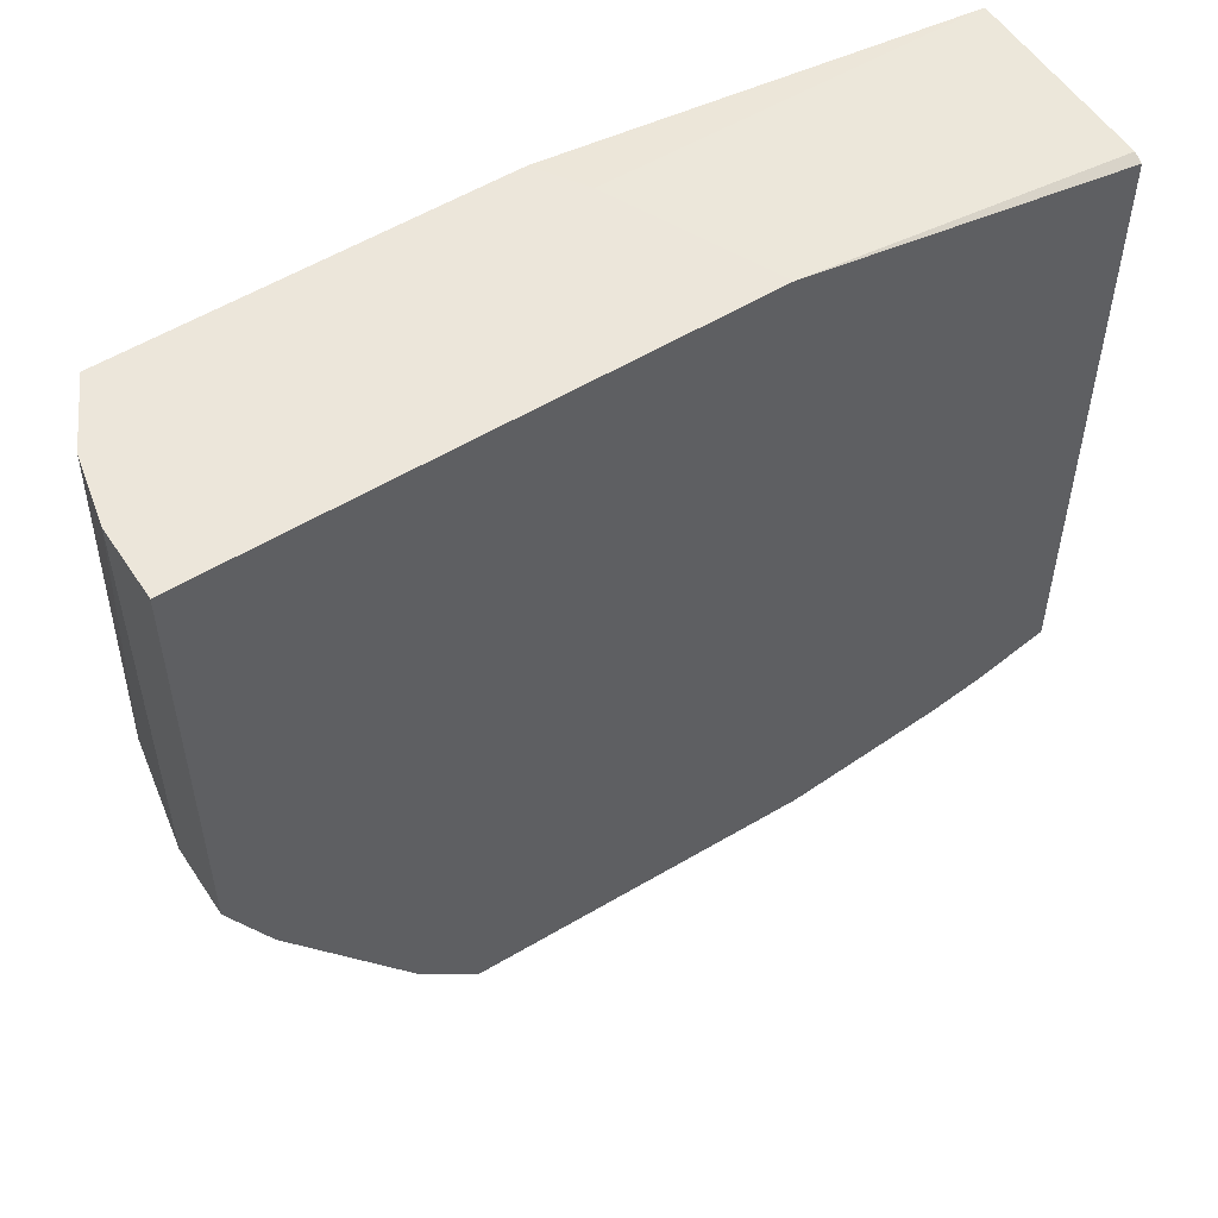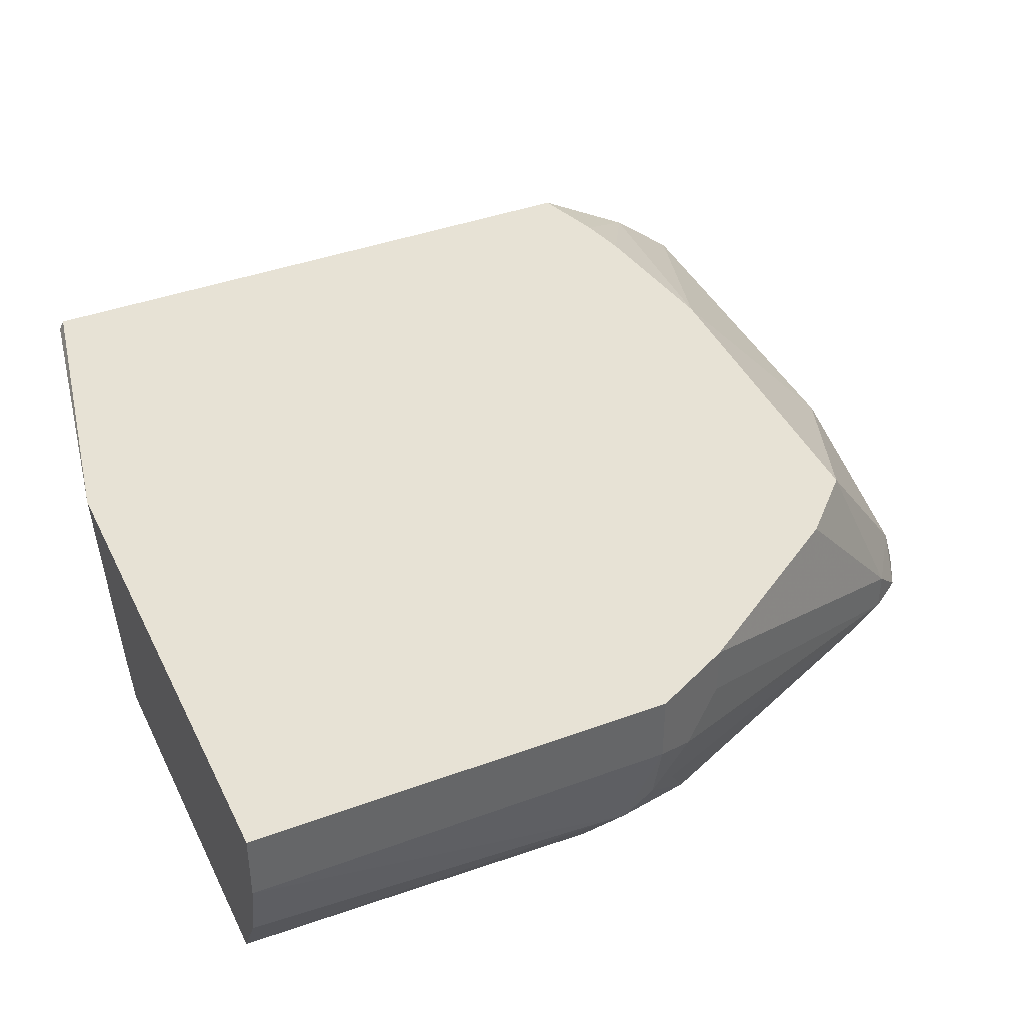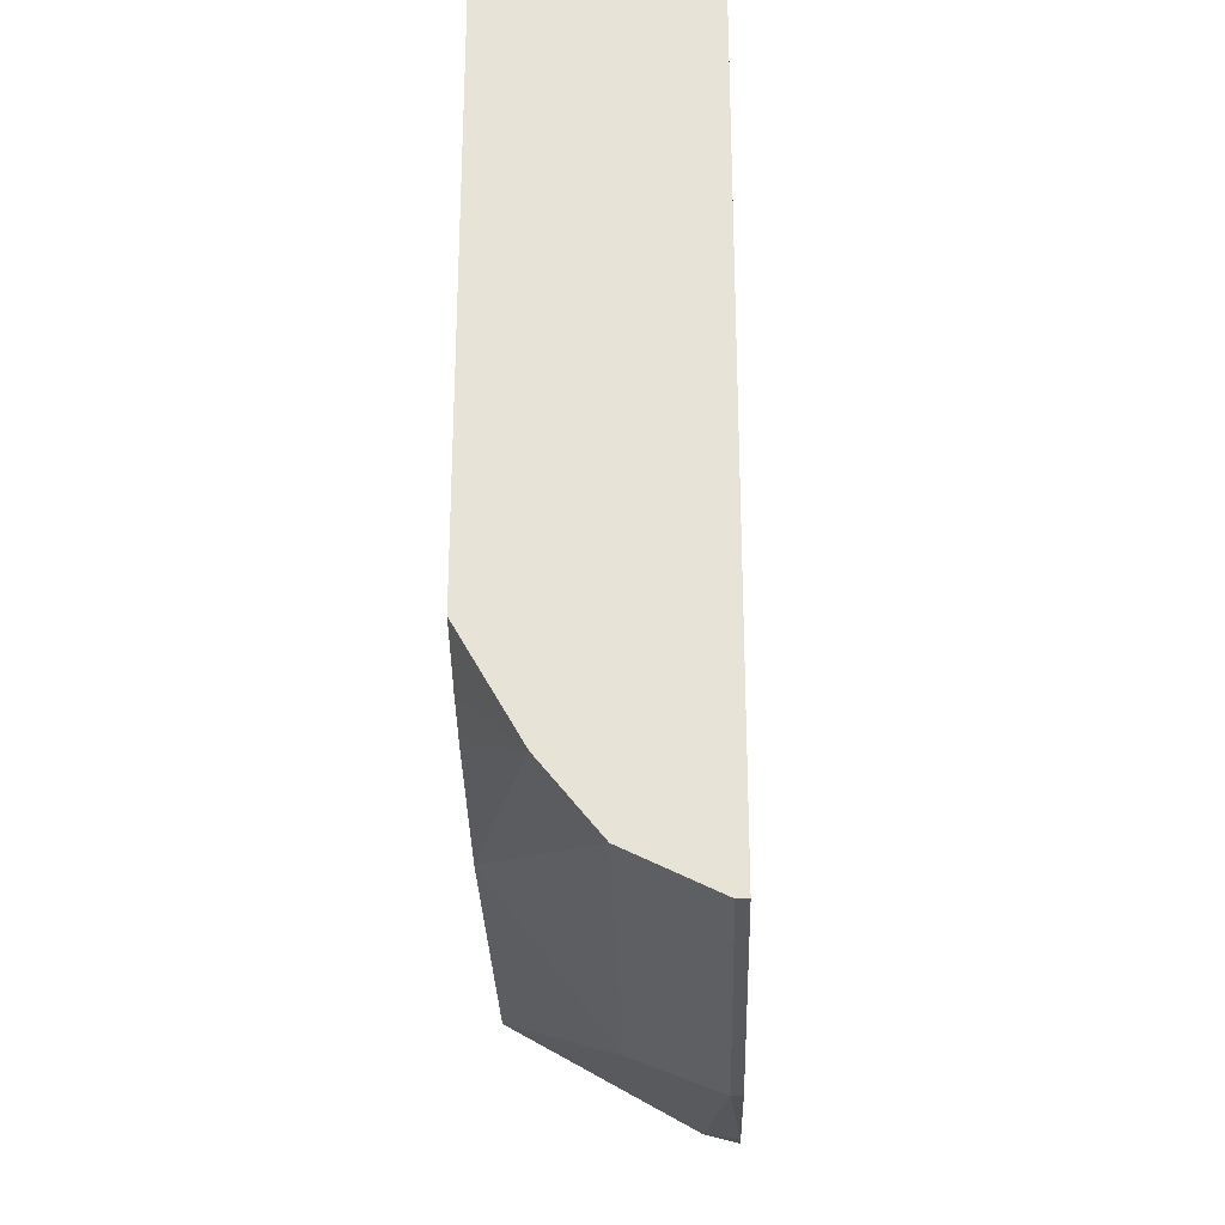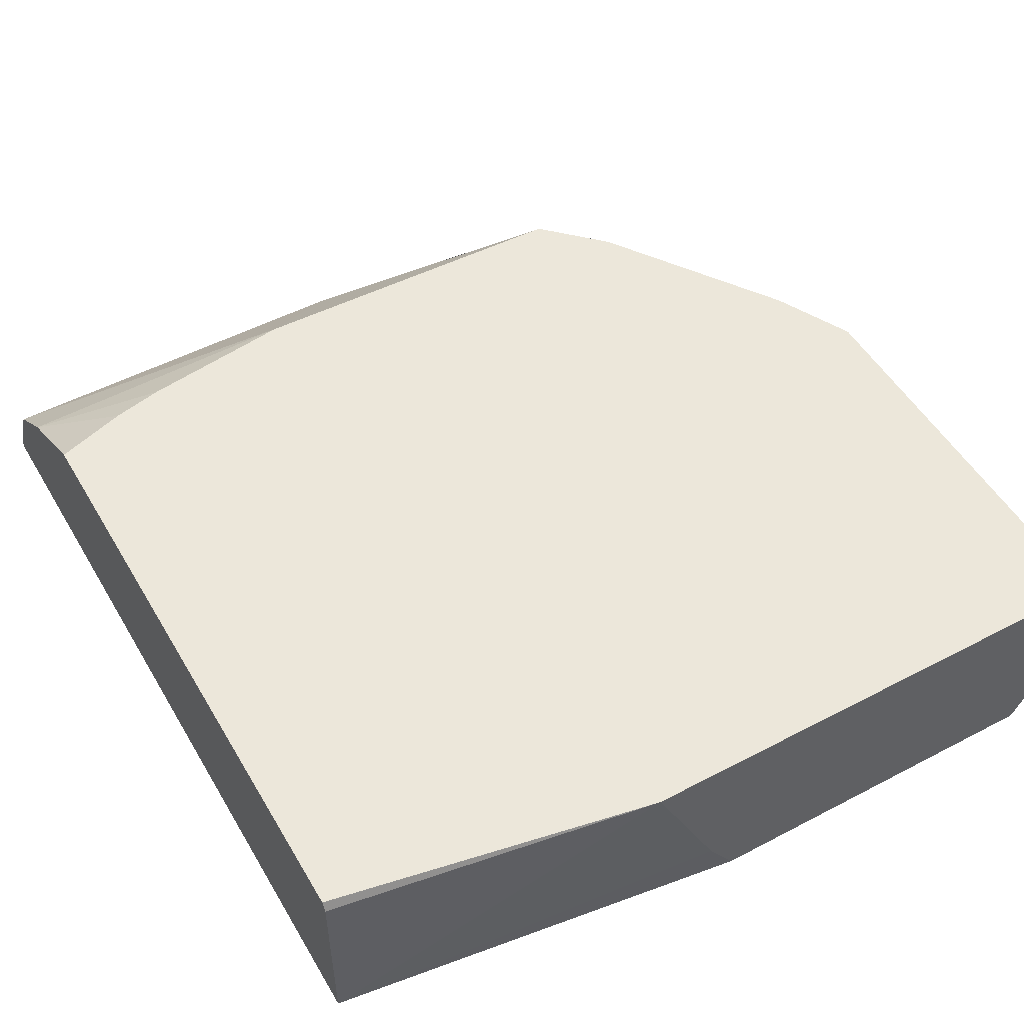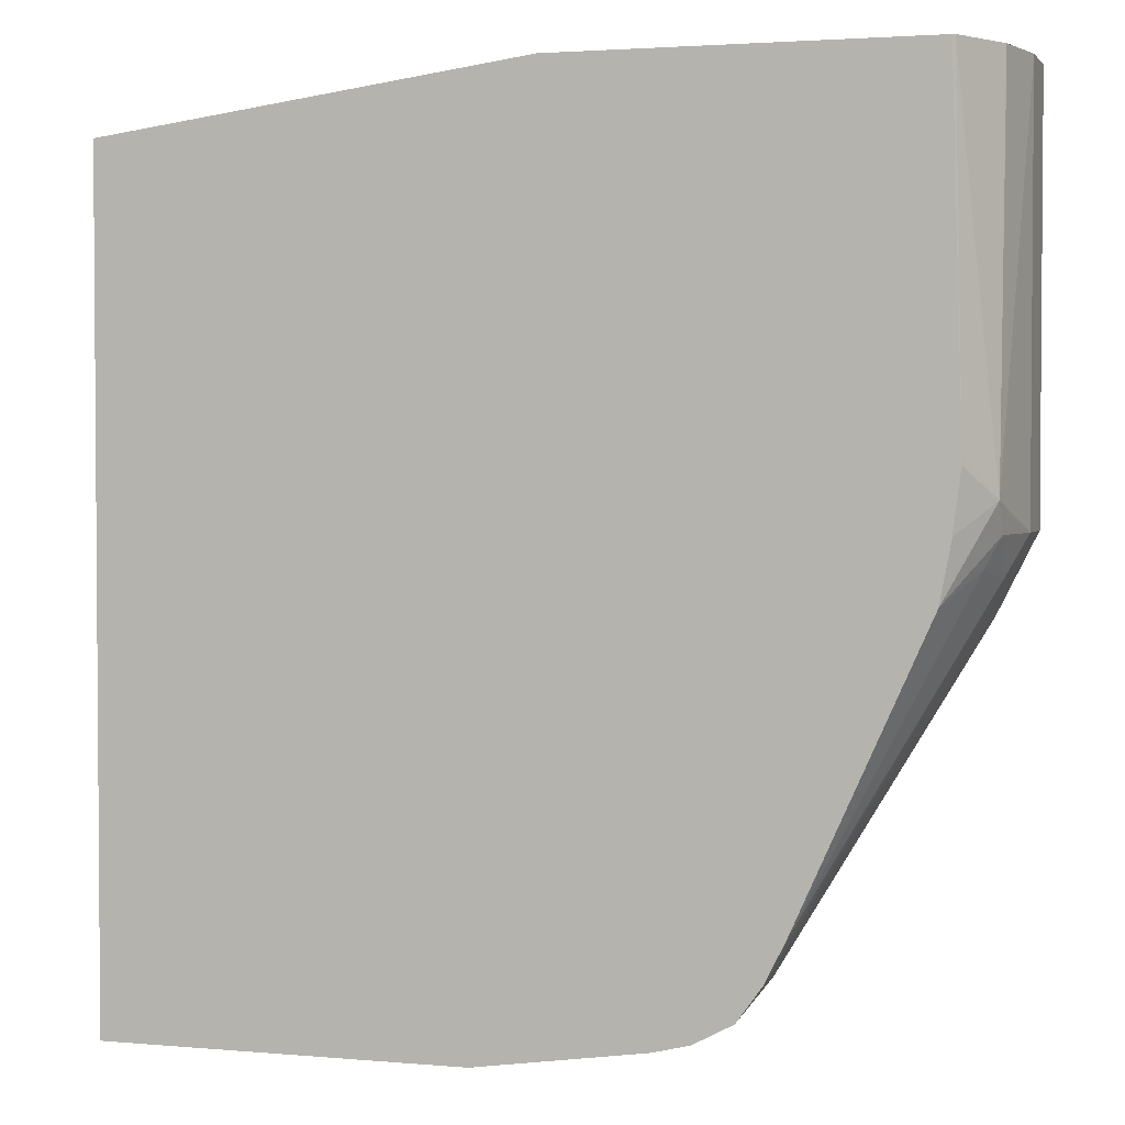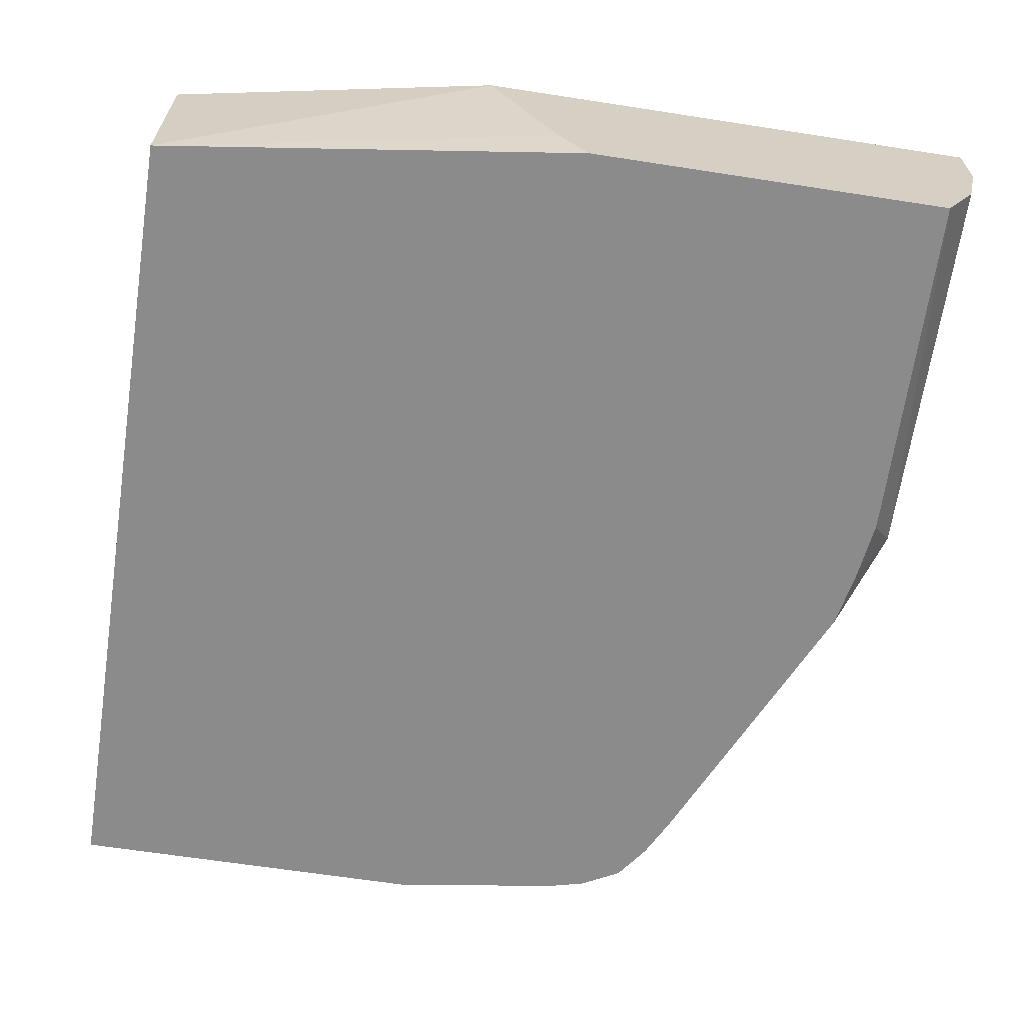
<metadata>
{"format":"obj","ext":"obj","renderer":"f3d","projection":"perspective","resolution":1024,"background":"white","views":[{"elev":54.5,"azim":-32.8,"up":"+Y"},{"elev":40.5,"azim":-114.3,"up":"+Z"},{"elev":-29.5,"azim":91.6,"up":"+Y"},{"elev":51.2,"azim":150.3,"up":"+Z"},{"elev":2.5,"azim":-162.9,"up":"+Y"},{"elev":-64.0,"azim":171.1,"up":"+Z"}]}
</metadata>
<code>
v 0.02163 -0.1617 -0.2459
v -0.1229 -0.1418 -0.2459
v -0.1131 -0.1418 -0.2304
v -0.08932 -0.1418 -0.1786
v 0.02163 -0.1617 -0.1819
v 0.02163 -0.4446 -0.2459
v -0.2453 -0.1418 -0.2459
v -0.2627 -0.1418 -0.1786
v 0.02163 -0.1633 -0.1786
v 0.02163 -0.1632 -0.1789
v 0.02163 -0.4446 -0.2425
v -0.1011 -0.4446 -0.2459
v -0.2462 -0.1418 -0.2459
v -0.2488 -0.2594 -0.2459
v -0.2627 -0.1418 -0.2021
v -0.2627 -0.283 -0.1786
v 0.02163 -0.374 -0.1786
v -0.1011 -0.4446 -0.2425
v 0.02163 -0.4352 -0.2237
v -0.1583 -0.4362 -0.2459
v -0.2576 -0.1418 -0.2247
v -0.2577 -0.2729 -0.2324
v -0.2488 -0.2627 -0.2459
v -0.2577 -0.1418 -0.2245
v -0.2627 -0.283 -0.2021
v -0.251 -0.3064 -0.1786
v -0.003001 -0.3818 -0.1786
v 0.02163 -0.4085 -0.1978
v -0.1078 -0.4311 -0.2156
v -0.1684 -0.4311 -0.2358
v 0.02163 -0.4311 -0.2156
v -0.1704 -0.4332 -0.2459
v -0.2463 -0.283 -0.2459
v -0.2425 -0.3032 -0.2459
v -0.2577 -0.283 -0.2248
v -0.256 -0.2964 -0.2088
v -0.2492 -0.3099 -0.1954
v -0.2492 -0.3099 -0.1786
v -0.02023 -0.3856 -0.1786
v -0.07284 -0.3929 -0.1786
v -0.1884 -0.3905 -0.1786
v -0.192 -0.4143 -0.2324
v -0.1836 -0.4261 -0.2459
v -0.2526 -0.2931 -0.2274
v -0.1987 -0.4009 -0.2459
v -0.192 -0.4143 -0.2459
v -0.2086 -0.3703 -0.1786
f 18 30 20
f 22 33 34
f 22 23 33
f 22 35 25
f 21 22 24
f 20 30 32
f 19 31 29
f 22 34 35
f 18 29 30
f 13 14 22
f 17 27 28
f 16 25 26
f 15 22 25
f 15 24 22
f 14 23 22
f 13 22 21
f 12 18 20
f 25 35 36
f 11 19 18
f 18 19 29
f 25 36 37
f 37 42 38
f 26 37 38
f 8 25 16
f 42 46 43
f 41 47 42
f 38 42 47
f 37 46 42
f 36 46 37
f 36 45 46
f 36 44 45
f 35 44 36
f 34 45 44
f 34 44 35
f 30 43 32
f 30 42 43
f 29 41 30
f 29 40 41
f 29 31 40
f 28 39 40
f 28 40 31
f 27 39 28
f 25 37 26
f 8 15 25
f 30 41 42
f 6 18 12
f 1 34 33
f 1 45 34
f 1 46 45
f 1 43 46
f 1 32 43
f 1 20 32
f 1 12 20
f 1 6 12
f 1 19 11
f 1 31 19
f 1 28 31
f 1 17 28
f 1 9 17
f 1 10 9
f 1 5 10
f 1 4 5
f 1 3 4
f 1 2 3
f 7 14 13
f 1 33 23
f 1 23 14
f 1 11 6
f 1 7 2
f 1 14 7
f 4 10 5
f 4 9 10
f 4 17 9
f 4 27 17
f 4 39 27
f 4 40 39
f 4 41 40
f 4 47 41
f 4 38 47
f 4 26 38
f 6 11 18
f 4 16 26
f 2 13 21
f 2 21 24
f 2 24 15
f 2 15 8
f 2 7 13
f 2 4 3
f 4 8 16
f 2 8 4

</code>
